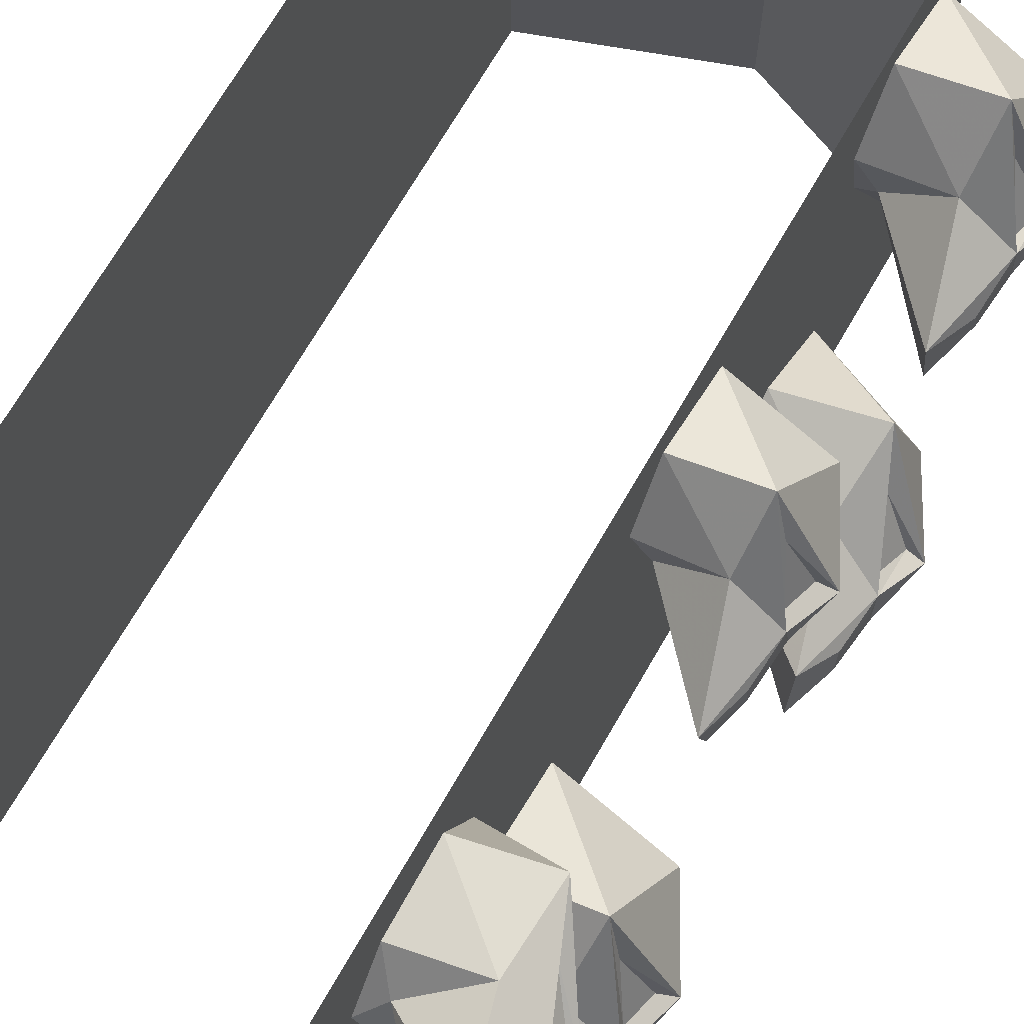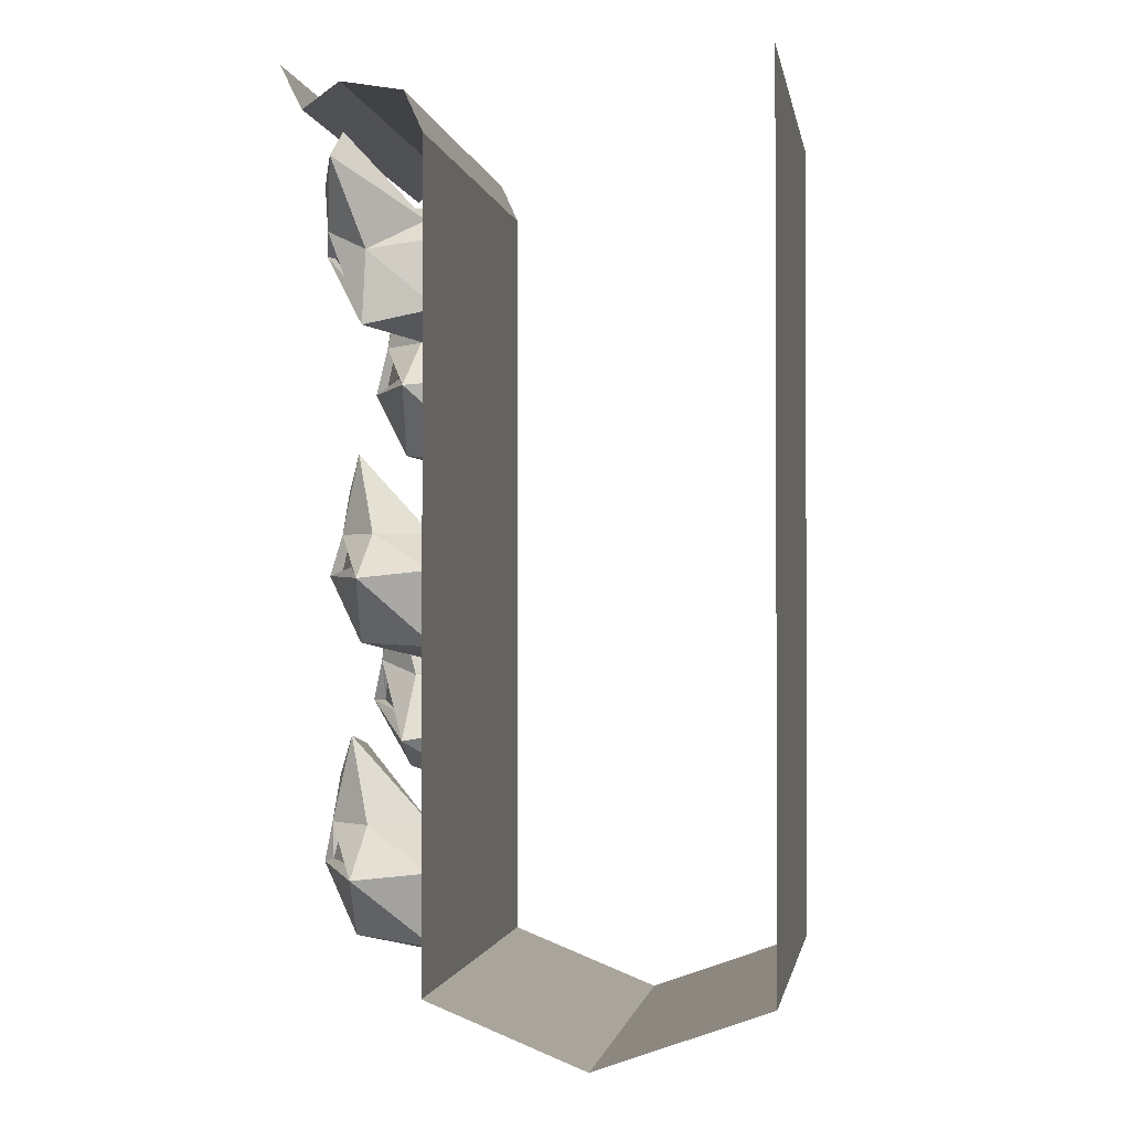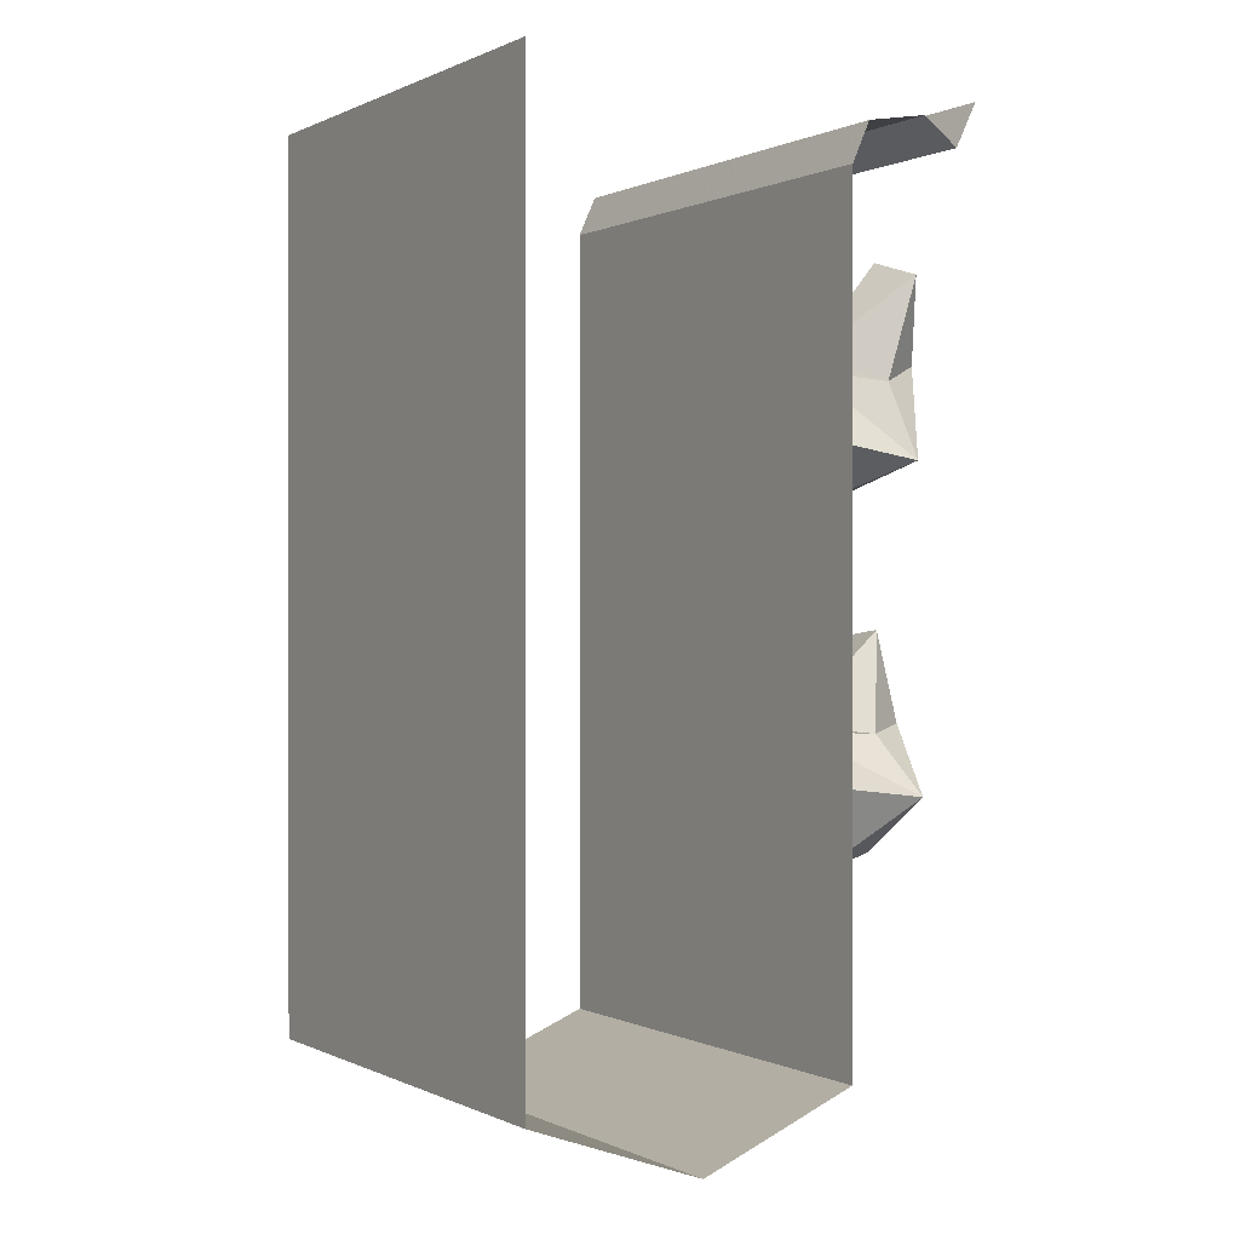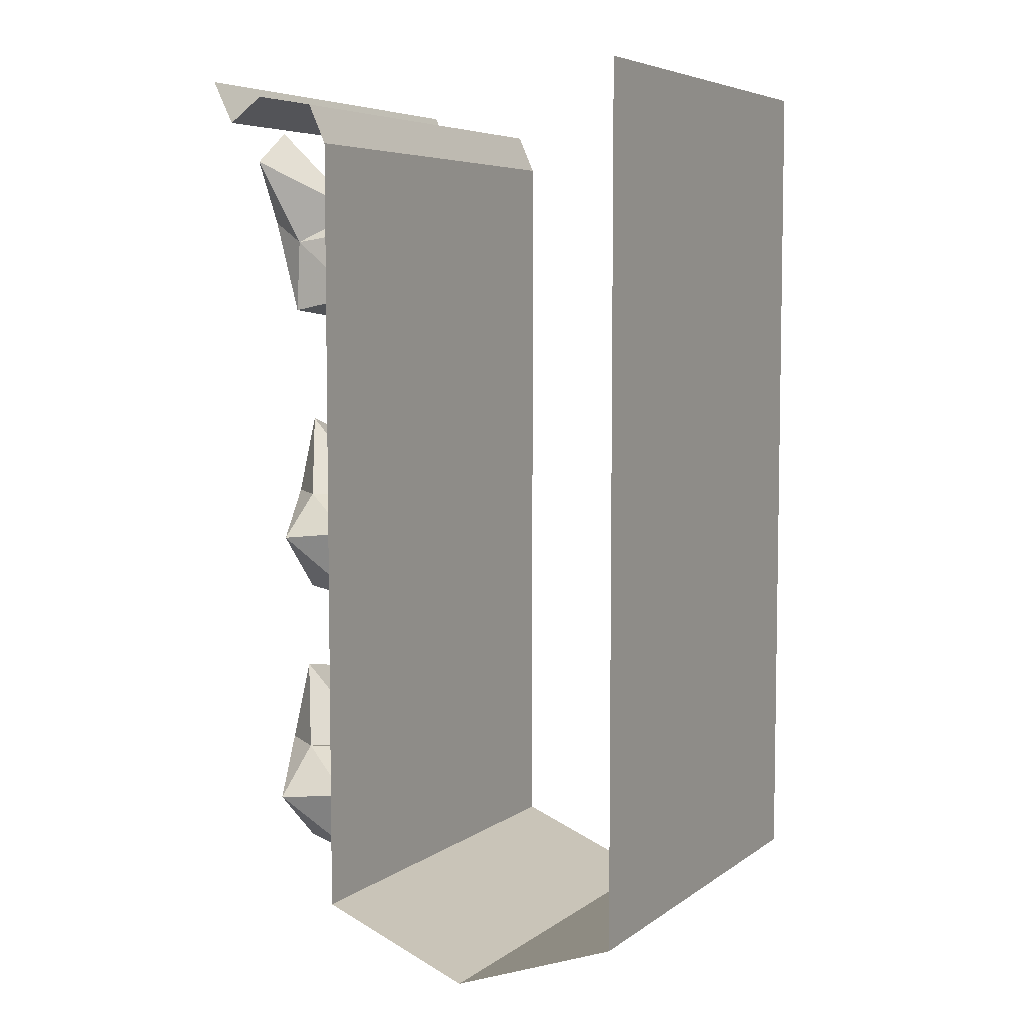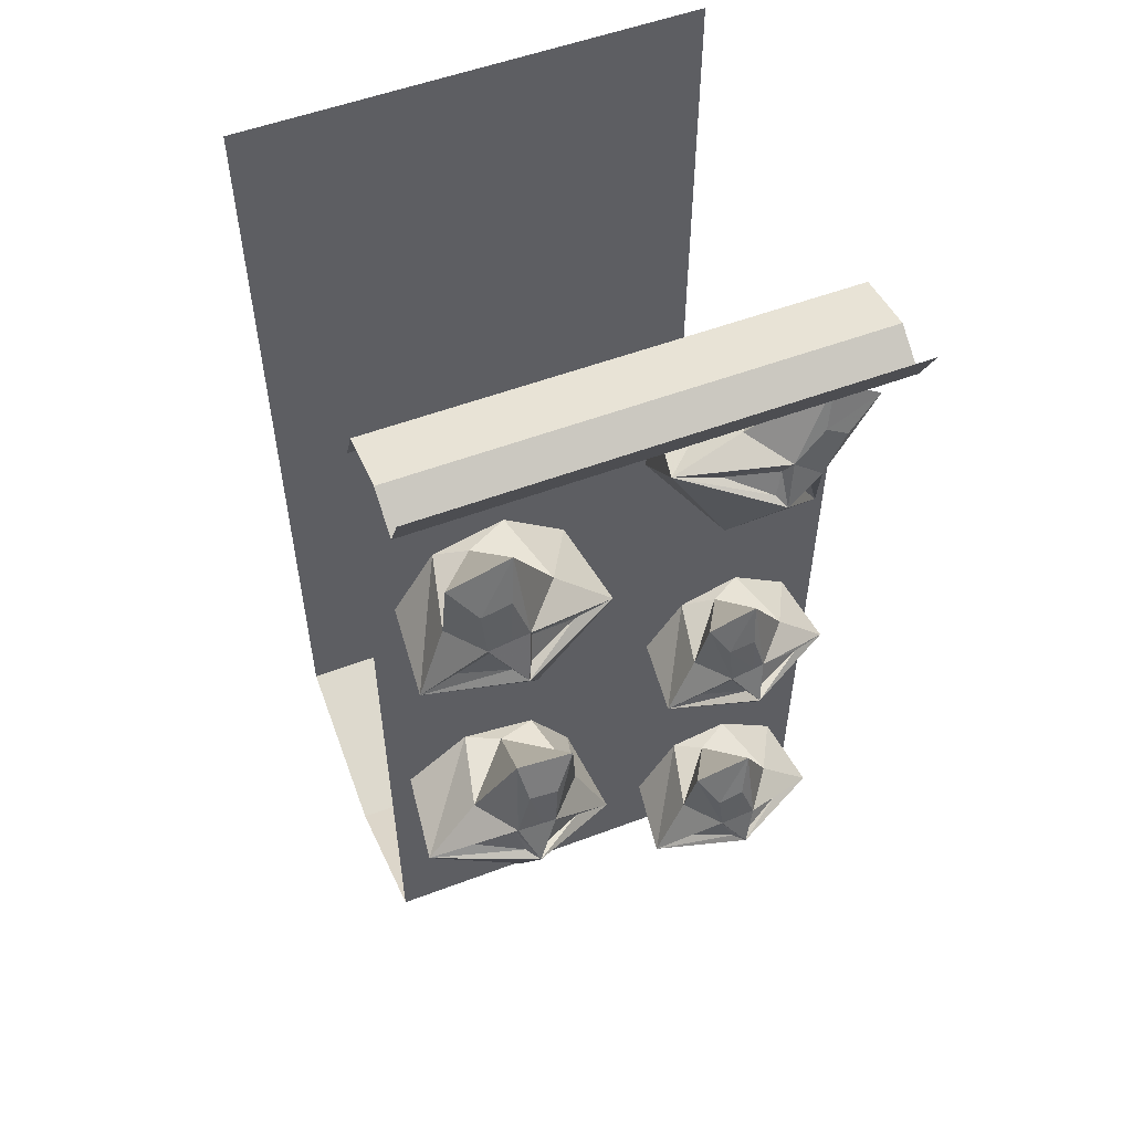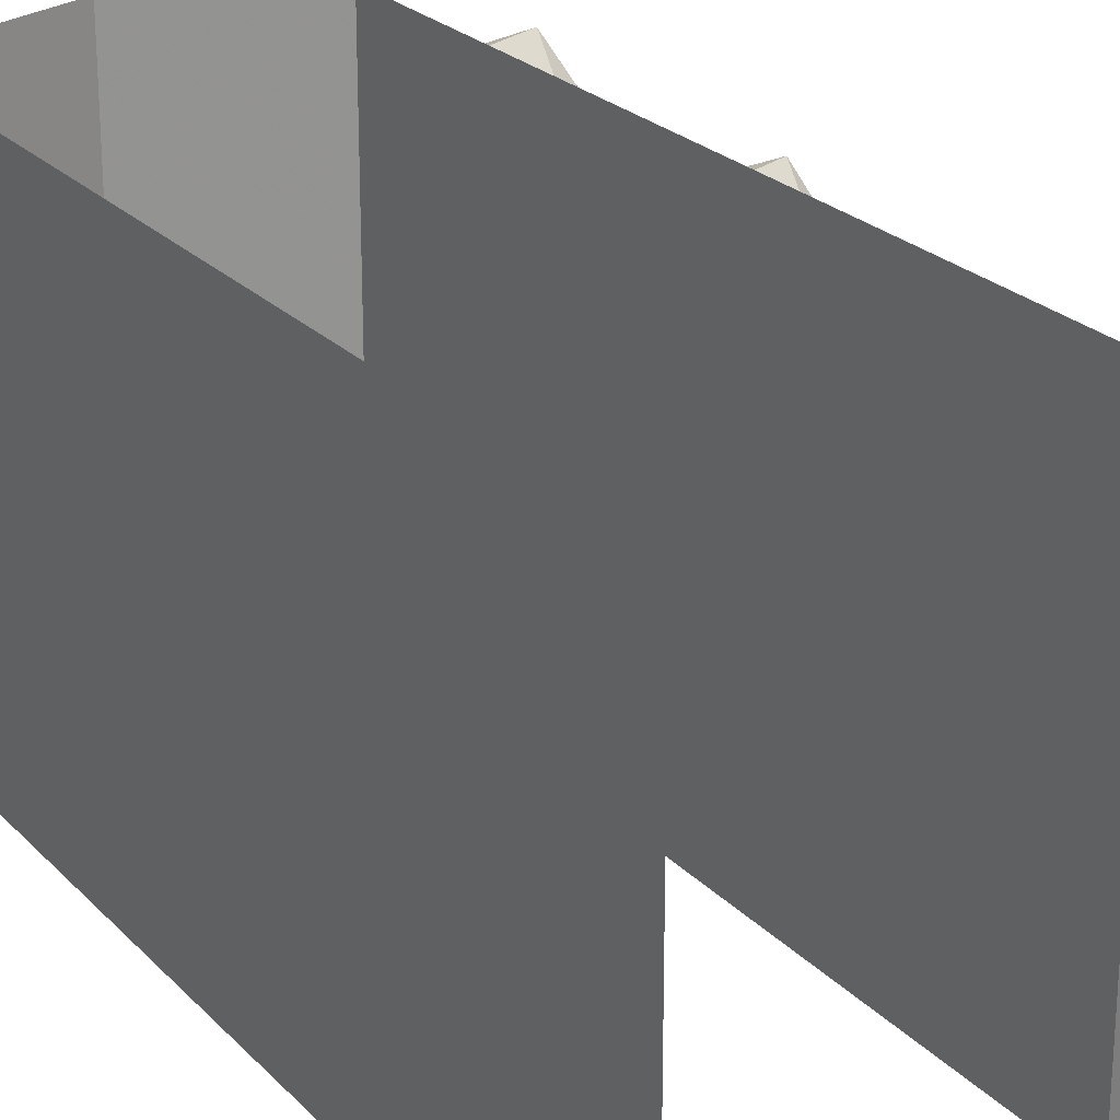
<metadata>
{"format":"obj","ext":"obj","renderer":"f3d","projection":"perspective","resolution":1024,"background":"white","views":[{"elev":69.3,"azim":-150.2,"up":"+Z"},{"elev":-1.3,"azim":9.7,"up":"+Y"},{"elev":0.3,"azim":148.3,"up":"+Y"},{"elev":6.0,"azim":28.0,"up":"+Y"},{"elev":54.0,"azim":-111.8,"up":"+Y"},{"elev":23.8,"azim":148.4,"up":"+Z"}]}
</metadata>
<code>
v -0.3438 -0.9922 0.1562
v -0.3984 -0.8047 0.1562
v -0.2344 -0.9531 0.25
v -0.2031 -0.9844 0.1875
v -0.3594 -1.117 0.09375
v -0.4297 -0.9609 0.2031
v -0.4219 -0.8672 0.1953
v -0.3984 -0.7734 0.2578
v -0.3438 -0.9453 0.3516
v -0.2031 -0.9453 0.3125
v -0.2031 -1.18 0.3828
v -0.3516 -1.039 0.4531
v -0.3828 -1.172 0.2969
v -0.2031 -1.219 0.2344
v -0.2031 -1.398 0.2344
v -0.2031 -1.359 0.3828
v -0.2031 -1.023 0.4297
v -0.4297 -0.9453 0.2734
v -0.4141 -0.9688 0.2812
v -0.3828 -1.016 0.375
v -0.4609 -1.031 0.2578
v -0.2031 -1.102 0.1094
v -0.2031 -1.281 0.1094
v -0.4297 -0.9453 0.25
v -0.4219 -0.8594 0.25
v -0.4297 -1.031 0.25
v -0.3828 -1.062 0.1562
v -0.4141 -0.9922 0.2109
v -0.4297 -1.023 0.2734
v -0.3516 -0.2422 0.2109
v -0.4062 -0.1094 0.3594
v -0.2422 -0.2891 0.3047
v -0.2031 -0.2578 0.25
v -0.3672 -0.2891 0.0625
v -0.4453 -0.2578 0.2734
v -0.4375 -0.1953 0.3359
v -0.4062 -0.1797 0.4609
v -0.3516 -0.3594 0.3828
v -0.2031 -0.3359 0.3594
v -0.2031 -0.5547 0.2266
v -0.3594 -0.5156 0.3828
v -0.3906 -0.4766 0.1719
v -0.2031 -0.4531 0.08594
v -0.2031 -0.6953 0.1328
v -0.2031 -0.7578 0.2266
v -0.2031 -0.4844 0.375
v -0.4453 -0.3125 0.3359
v -0.4297 -0.3203 0.3125
v -0.3906 -0.4297 0.3359
v -0.4688 -0.3516 0.2578
v -0.2031 -0.2891 0.09375
v -0.4453 -0.2812 0.3047
v -0.4375 -0.2266 0.3828
v -0.4453 -0.3359 0.2422
v -0.3906 -0.3047 0.1562
v -0.4297 -0.2891 0.2578
v -0.4453 -0.3594 0.2734
v -0.3672 -1.227 -0.3594
v -0.4297 -1.023 -0.2812
v -0.2422 -1.211 -0.25
v -0.2031 -1.219 -0.3203
v -0.3906 -1.344 -0.4766
v -0.4688 -1.211 -0.2969
v -0.4609 -1.109 -0.2656
v -0.4297 -1.039 -0.1562
v -0.3672 -1.25 -0.125
v -0.2031 -1.242 -0.1641
v -0.2031 -1.523 -0.1875
v -0.3828 -1.398 -0.05469
v -0.4141 -1.469 -0.2734
v -0.2031 -1.5 -0.3672
v -0.2031 -1.32 -0.4531
v -0.5 -1.312 -0.2578
v -0.4688 -1.305 -0.2812
v -0.4141 -1.305 -0.3828
v -0.4531 -1.242 -0.2969
v -0.4688 -1.219 -0.2109
v -0.4688 -1.203 -0.2422
v -0.4609 -1.117 -0.2031
v -0.2031 -1.367 -0.07812
v -0.4141 -1.336 -0.1406
v -0.4688 -1.312 -0.2422
v -0.4531 -1.25 -0.2109
v -0.3672 -0.5391 -0.3984
v -0.4297 -0.3281 -0.4062
v -0.2422 -0.4922 -0.2969
v -0.2031 -0.5234 -0.3594
v -0.3906 -0.6953 -0.4609
v -0.4688 -0.5 -0.3438
v -0.4609 -0.3984 -0.3516
v -0.4297 -0.2891 -0.2734
v -0.3672 -0.4844 -0.1719
v -0.2031 -0.4844 -0.2109
v -0.2031 -0.7578 -0.125
v -0.3828 -0.5938 -0.05469
v -0.4141 -0.7422 -0.2266
v -0.2031 -0.7969 -0.3125
v -0.2031 -1.008 -0.2969
v -0.2031 -0.9766 -0.1484
v -0.2031 -0.5781 -0.08594
v -0.4688 -0.4844 -0.2578
v -0.4531 -0.5156 -0.25
v -0.4141 -0.5703 -0.1484
v -0.5 -0.5938 -0.2734
v -0.2031 -0.6641 -0.4453
v -0.2031 -0.9062 -0.4062
v -0.4688 -0.4844 -0.2969
v -0.4609 -0.3828 -0.2891
v -0.4688 -0.5859 -0.2969
v -0.4141 -0.625 -0.3906
v -0.4531 -0.5312 -0.3359
v -0.4688 -0.5781 -0.2578
v -0.3516 -1.586 0.1562
v -0.4062 -1.391 0.1562
v -0.2422 -1.555 0.25
v -0.2031 -1.57 0.1953
v -0.3672 -1.727 0.08594
v -0.4453 -1.555 0.2109
v -0.4375 -1.469 0.2031
v -0.4062 -1.367 0.2812
v -0.3516 -1.547 0.3594
v -0.2031 -1.547 0.3203
v -0.2031 -1.789 0.3906
v -0.3594 -1.648 0.4688
v -0.3906 -1.781 0.2969
v -0.2031 -1.828 0.2188
v -0.2031 -1.711 0.1094
v -0.4688 -1.633 0.2656
v -0.4453 -1.633 0.2422
v -0.3906 -1.672 0.1641
v -0.4297 -1.586 0.2188
v -0.4453 -1.547 0.2891
v -0.4453 -1.547 0.25
v -0.4375 -1.453 0.2578
v -0.2031 -1.633 0.4453
v -0.3906 -1.625 0.375
v -0.4453 -1.625 0.2812
v -0.4297 -1.57 0.2812
v -0.2031 -1.203 0.4297
v -0.2031 -0.7188 0.3203
v -0.2031 -0.8359 -0.1172
v -0.2031 -1.5 0.5
v -0.2031 -1.5 -0.5
v -0.2031 -1.875 -0.5
v -0.2031 -1.875 0.5
v 0.1328 -2.008 -0.5
v 0.1328 -2.008 0.5
v 0.5 -1.875 -0.5
v 0.5 -1.875 0.5
v 0.5 0 -0.5
v 0.5 0 0.5
v -0.2031 -1.047 0.5
v -0.2031 -1.047 -0.5
v -0.2031 -0.7109 0.5
v -0.2031 -0.7109 -0.5
v -0.2031 -0.4297 0.5
v -0.2031 -0.4297 -0.5
v -0.2031 -0.2422 0.5
v -0.2031 -0.2422 -0.5
v -0.2031 -0.1484 0.5
v -0.2031 -0.1484 -0.5
v -0.2422 -0.0625 0.5
v -0.2422 -0.0625 -0.5
v -0.375 -0.03906 0.5
v -0.375 -0.03906 -0.5
v -0.4531 -0.09375 0.5
v -0.4531 -0.09375 -0.5
v -0.5 0 0.5
v -0.5 0 -0.5
f 1 2 3
f 1 3 4
f 2 7 8
f 2 8 3
f 3 8 9
f 3 9 10
f 3 10 4
f 12 20 21
f 7 25 8
f 8 25 18
f 5 21 26
f 5 26 27
f 21 20 29
f 65 79 77
f 1 4 5
f 2 6 7
f 11 12 13
f 11 17 12
f 12 17 9
f 12 21 13
f 13 21 5
f 9 17 10
f 5 4 22
f 41 46 38
f 41 38 47
f 41 50 42
f 42 50 34
f 42 34 43
f 43 34 51
f 38 46 39
f 59 63 64
f 59 65 60
f 71 62 72
f 62 70 73
f 70 69 73
f 69 68 80
f 84 87 88
f 84 88 89
f 94 95 96
f 94 100 95
f 95 104 96
f 96 104 88
f 88 87 105
f 114 118 119
f 114 120 115
f 126 117 127
f 117 125 128
f 120 134 132
f 125 124 128
f 124 123 135
f 1 5 6
f 12 9 18
f 58 59 60
f 58 61 62
f 58 62 63
f 59 64 65
f 60 65 66
f 60 66 67
f 60 67 61
f 72 62 61
f 62 73 74
f 62 74 75
f 64 79 65
f 66 77 69
f 66 69 80
f 66 80 67
f 73 69 81
f 73 81 82
f 113 115 116
f 113 116 117
f 113 117 118
f 114 119 120
f 115 121 122
f 115 122 116
f 127 117 116
f 117 128 129
f 117 129 130
f 119 134 120
f 121 132 124
f 121 124 135
f 121 135 122
f 128 124 136
f 128 136 137
f 1 6 2
f 6 21 18
f 6 18 24
f 6 24 7
f 8 18 9
f 25 24 18
f 21 29 18
f 18 29 19
f 32 37 38
f 41 47 48
f 41 48 49
f 41 49 50
f 35 50 47
f 35 47 52
f 35 52 36
f 37 53 47
f 37 47 38
f 53 52 47
f 35 56 50
f 50 56 54
f 50 49 57
f 58 60 61
f 58 63 59
f 63 76 73
f 63 73 77
f 63 77 78
f 63 78 64
f 65 77 66
f 79 78 77
f 73 76 74
f 84 89 85
f 89 104 101
f 89 101 107
f 89 107 90
f 108 107 101
f 88 110 89
f 89 110 111
f 113 114 115
f 113 118 114
f 115 120 121
f 118 128 132
f 118 132 133
f 118 133 119
f 120 132 121
f 128 137 132
f 132 137 138
f 134 133 132
f 11 13 14
f 12 18 19
f 12 19 20
f 13 5 14
f 14 5 22
f 5 27 6
f 6 27 28
f 6 28 21
f 21 28 26
f 68 69 70
f 68 70 71
f 71 70 62
f 62 75 63
f 63 75 76
f 73 82 77
f 77 82 83
f 77 83 69
f 69 83 81
f 123 124 125
f 123 125 126
f 126 125 117
f 117 130 118
f 118 130 131
f 118 131 128
f 132 138 124
f 124 138 136
f 128 131 129
f 11 14 15
f 11 15 16
f 11 16 17
f 14 22 23
f 14 23 15
f 17 16 139
f 142 143 144
f 142 144 145
f 145 144 146
f 145 146 147
f 147 146 148
f 147 148 149
f 167 166 168
f 167 168 169
f 7 24 25
f 36 52 53
f 64 78 79
f 90 107 108
f 119 133 134
f 26 28 27
f 19 29 20
f 54 56 55
f 48 57 49
f 81 83 82
f 74 76 75
f 109 111 110
f 102 112 103
f 136 138 137
f 129 131 130
f 163 162 164
f 163 164 165
f 30 31 32
f 30 32 33
f 30 33 34
f 30 34 35
f 30 35 31
f 31 35 36
f 31 36 37
f 31 37 32
f 32 38 39
f 32 39 33
f 51 34 33
f 36 53 37
f 34 50 54
f 34 54 55
f 84 85 86
f 84 86 87
f 85 89 90
f 85 90 91
f 85 91 86
f 86 91 92
f 86 92 93
f 86 93 87
f 95 100 92
f 95 92 101
f 95 103 104
f 90 108 91
f 91 108 101
f 91 101 92
f 88 104 109
f 88 109 110
f 104 103 112
f 92 100 93
f 40 41 42
f 40 42 43
f 40 46 41
f 95 101 102
f 95 102 103
f 89 111 104
f 104 111 109
f 104 112 101
f 101 112 102
f 40 43 44
f 40 44 45
f 40 45 46
f 46 45 140
f 153 152 154
f 153 154 155
f 34 55 35
f 35 55 56
f 50 57 47
f 47 57 48
f 94 96 97
f 96 88 97
f 97 88 105
f 94 97 98
f 94 98 99
f 94 99 100
f 97 105 106
f 97 106 98
f 100 99 141
f 149 148 150
f 149 150 151
f 143 142 152
f 143 152 153
f 155 154 156
f 155 156 157
f 157 156 158
f 157 158 159
f 159 158 160
f 159 160 161
f 161 160 162
f 161 162 163
f 165 164 166
f 165 166 167

</code>
